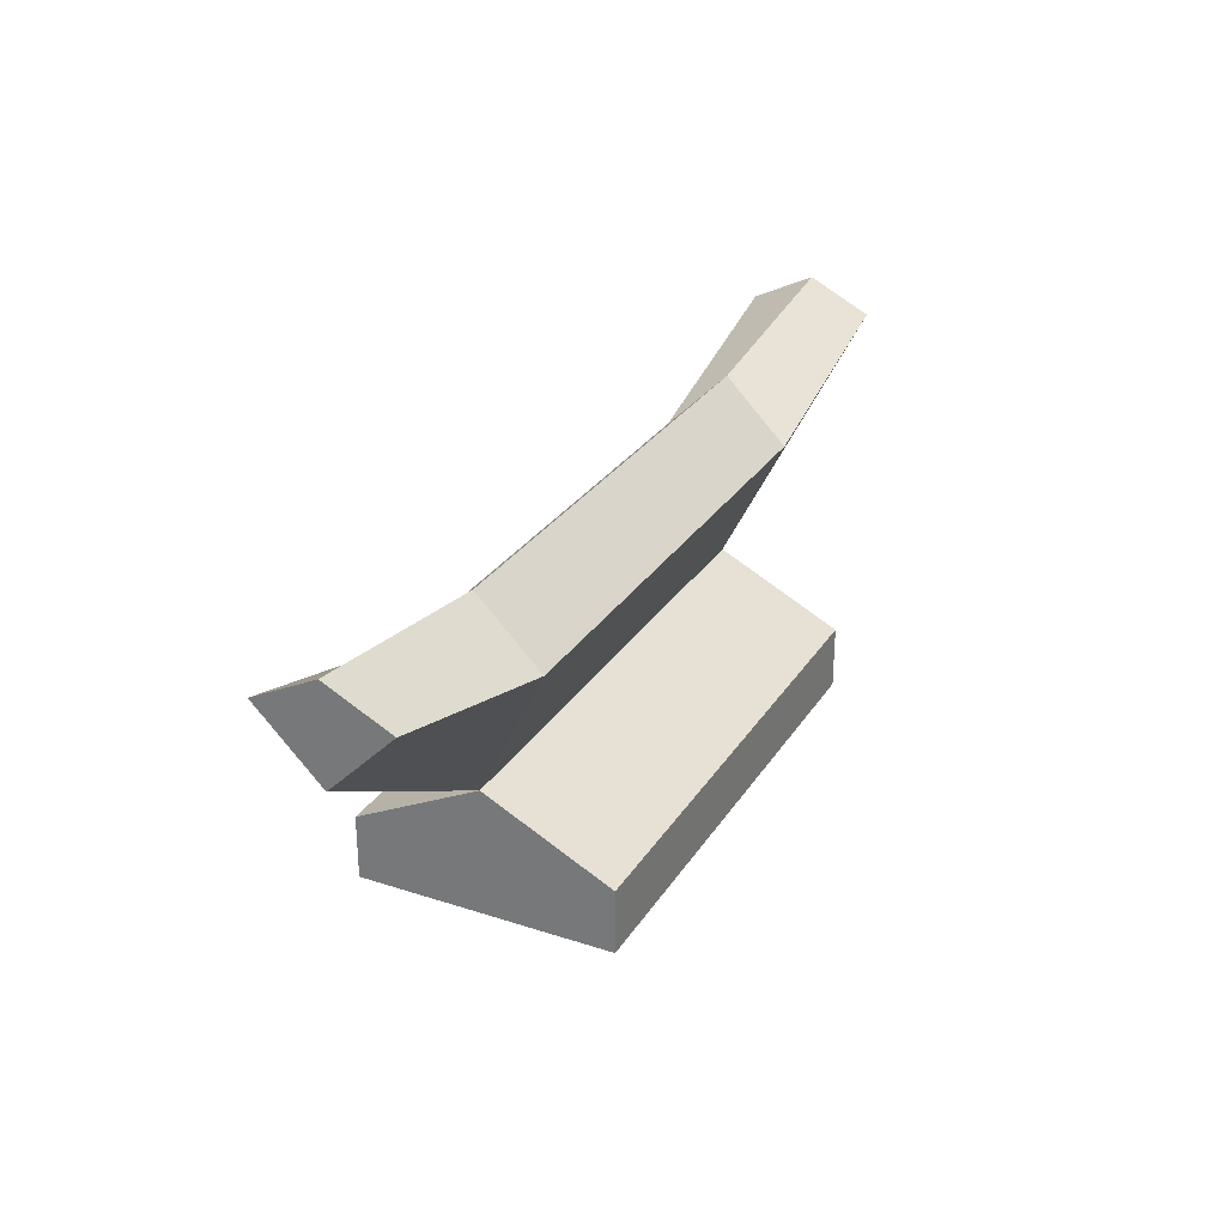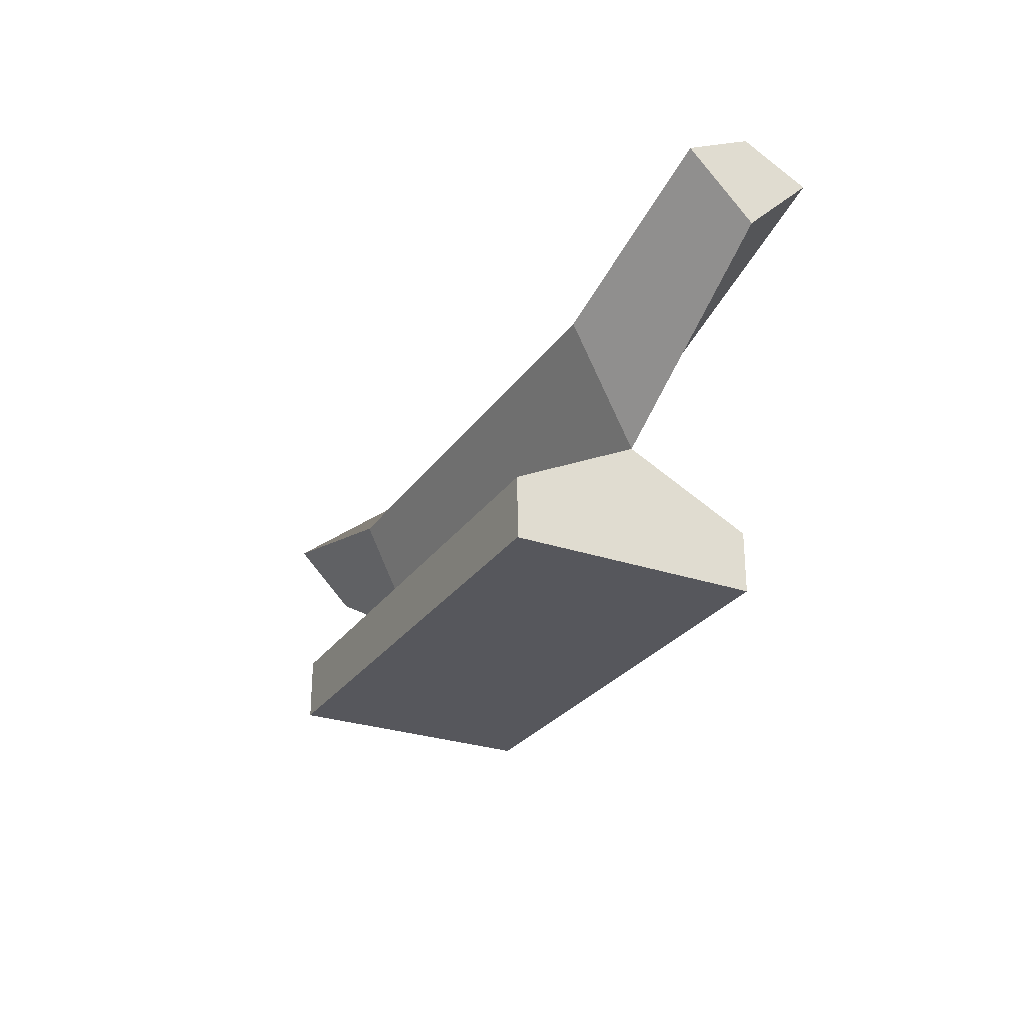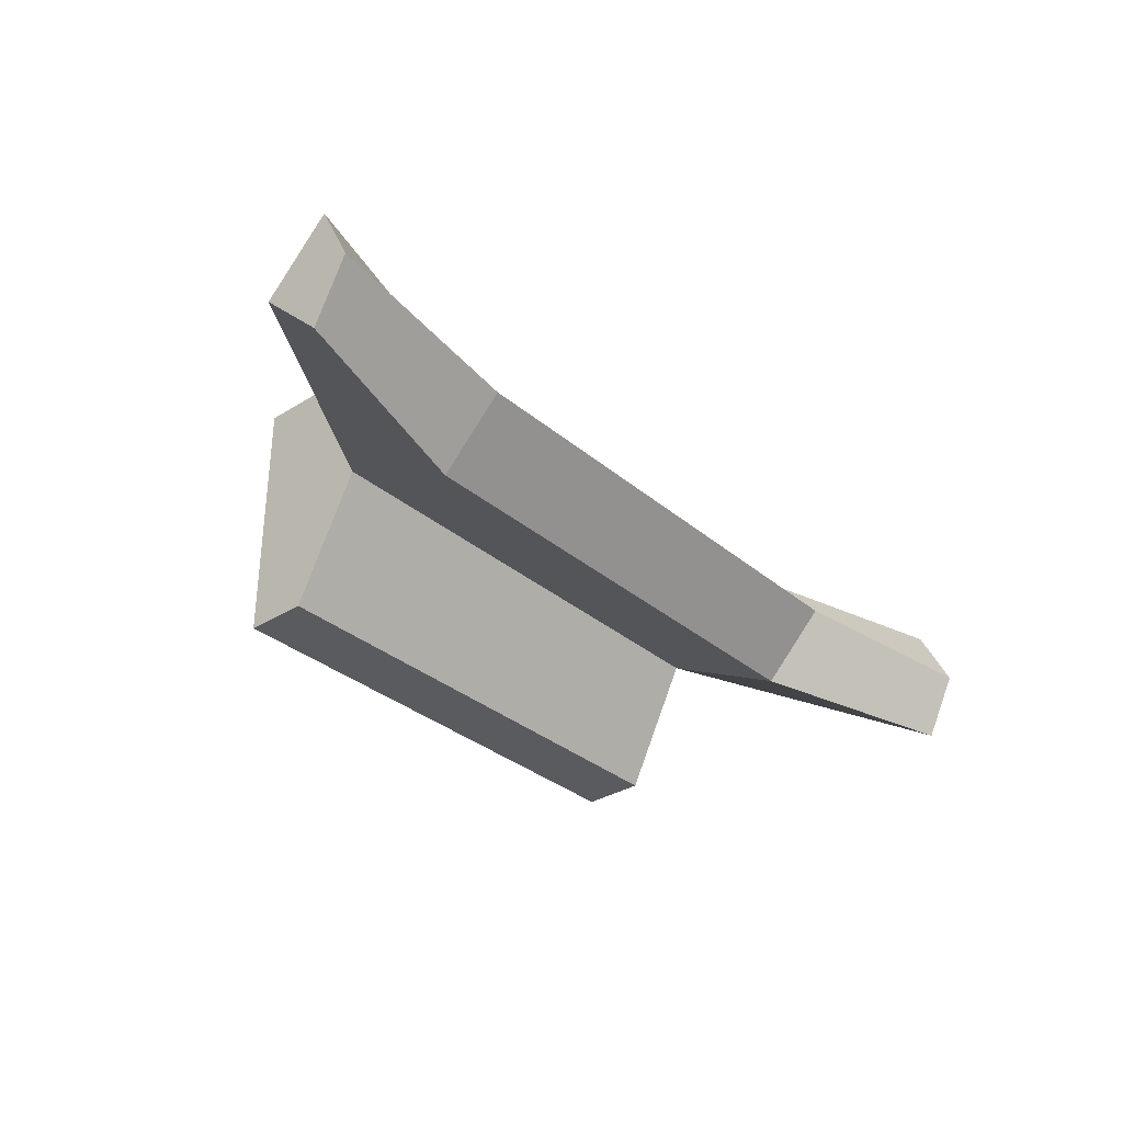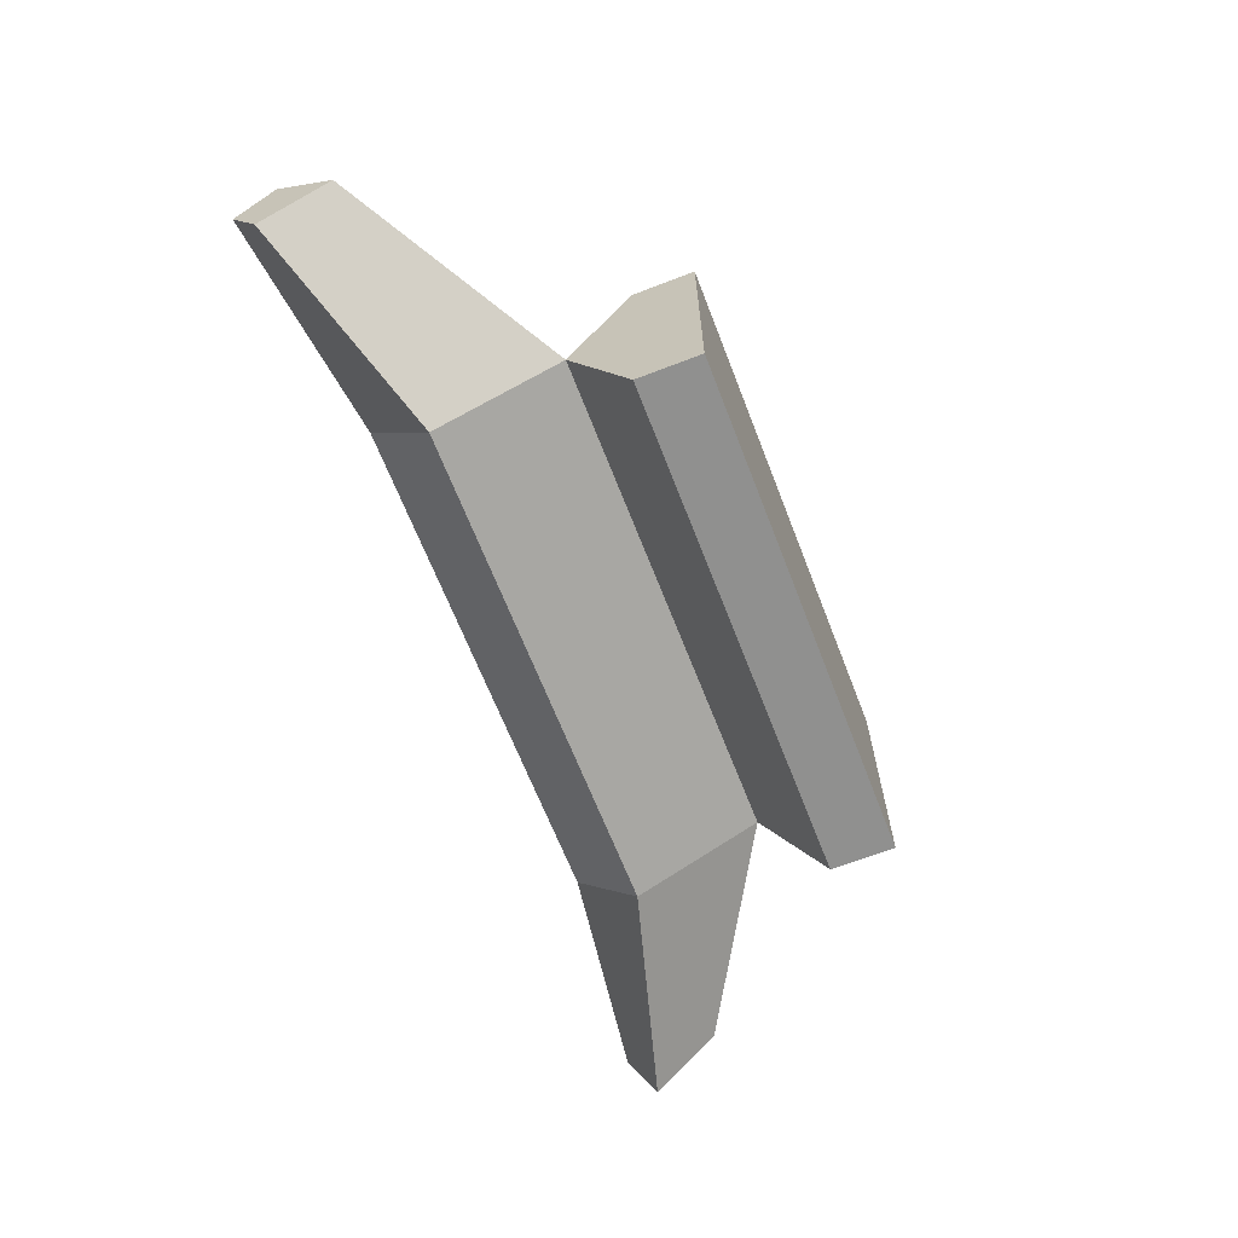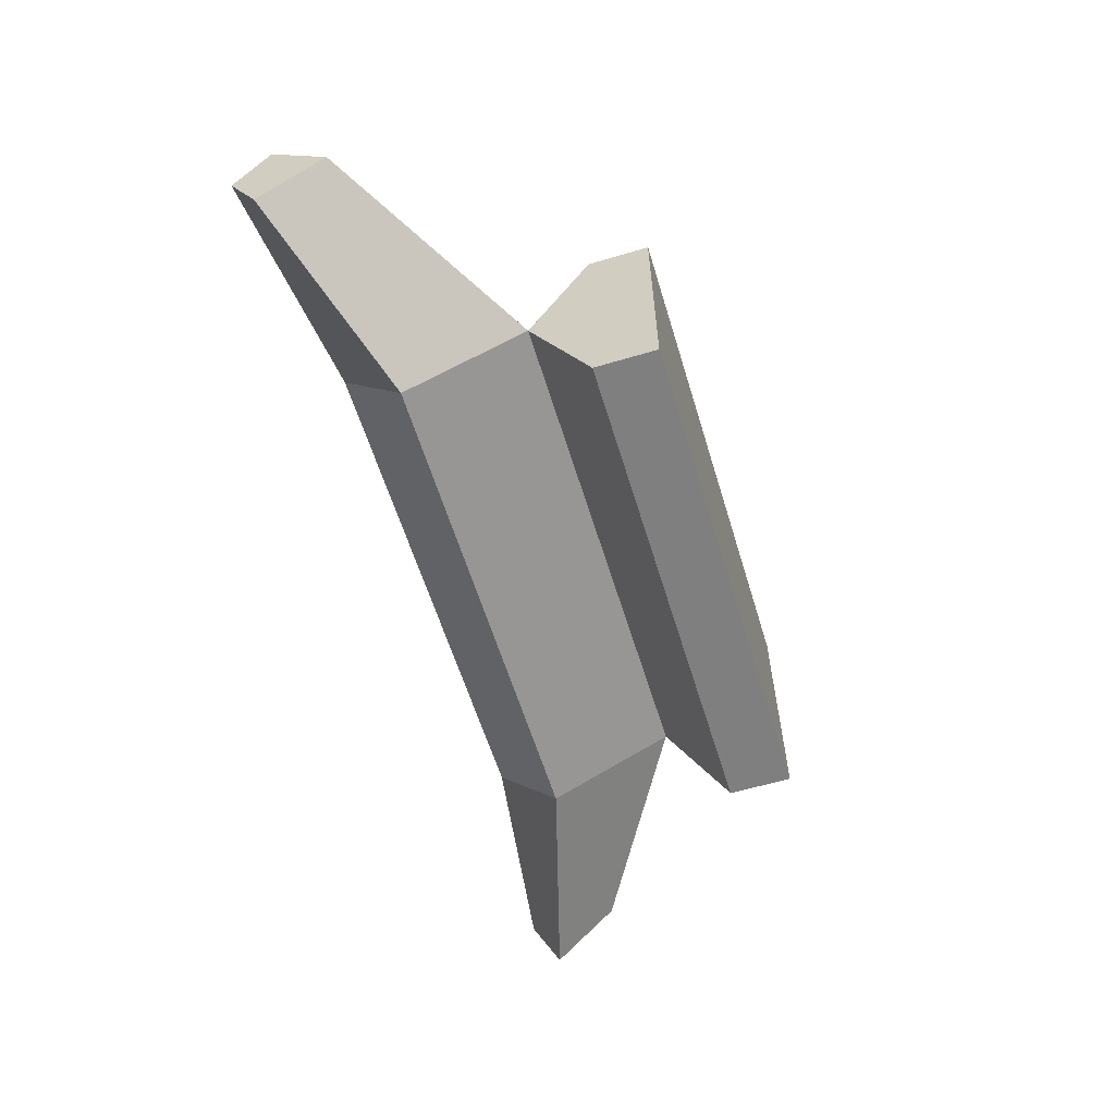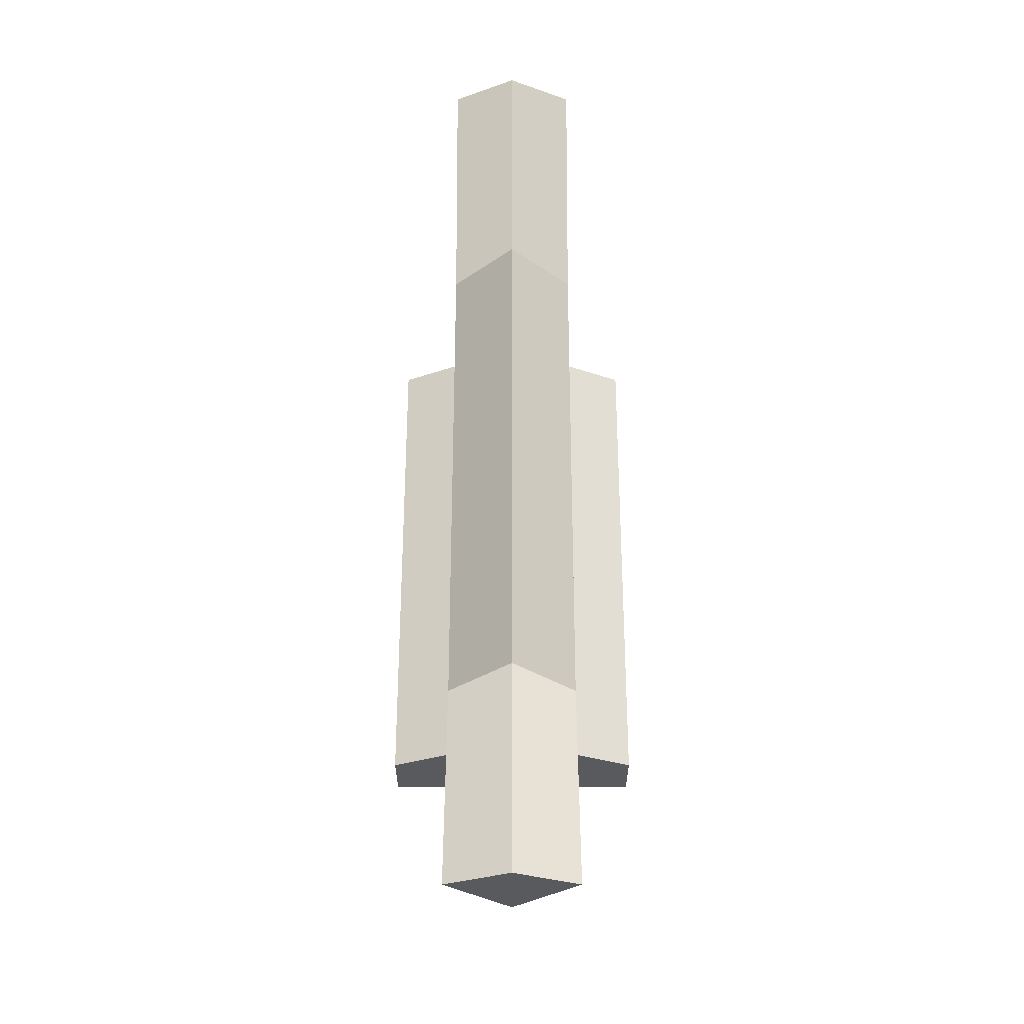
<metadata>
{"format":"obj","ext":"obj","renderer":"f3d","projection":"perspective","resolution":1024,"background":"white","views":[{"elev":28.1,"azim":116.2,"up":"+Y"},{"elev":-27.6,"azim":-117.6,"up":"+Y"},{"elev":-32.8,"azim":130.9,"up":"+Z"},{"elev":-65.5,"azim":-68.8,"up":"+Z"},{"elev":-59.7,"azim":-73.0,"up":"+Z"},{"elev":59.4,"azim":90.0,"up":"+Y"}]}
</metadata>
<code>
v 0.25 0 0.375
v 0.25 0.0625 0.375
v 0.75 0.0625 0.375
v 0.75 0 0.375
v 0.75 0 0.625
v 0.75 0.0625 0.625
v 0.25 0.0625 0.625
v 0.25 0 0.625
v 0.25 0.125 0.5
v 0.75 0.125 0.5
v 0.25 0.25 0.4375
v 0.75 0.25 0.4375
v 0.75 0.25 0.5625
v 0.25 0.25 0.5625
v 0.03125 0.3125 0.5625
v 0.03125 0.25 0.5
v 0.03125 0.3125 0.4375
v 0.9687 0.25 0.5
v 0.9687 0.3125 0.5625
v 0.9687 0.3125 0.4375
v 0.25 0.3125 0.5
v 0.75 0.3125 0.5
v 0.03125 0.3438 0.5
v 0.9687 0.3438 0.5
g cep_harbormaster_ropetie
f 1 2 3 4
f 5 6 7 8
f 8 7 2 1
f 4 3 6 5
f 4 5 8 1
f 2 9 10 3
f 6 10 9 7
f 7 9 9 2
f 3 10 10 6
f 9 11 12 10
f 10 13 14 9
f 14 15 16 9
f 9 16 17 11
f 10 18 19 13
f 12 20 18 10
f 11 21 22 12
f 13 22 21 14
f 21 23 15 14
f 11 17 23 21
f 13 19 24 22
f 22 24 20 12
f 15 23 17 16
f 18 20 24 19

</code>
